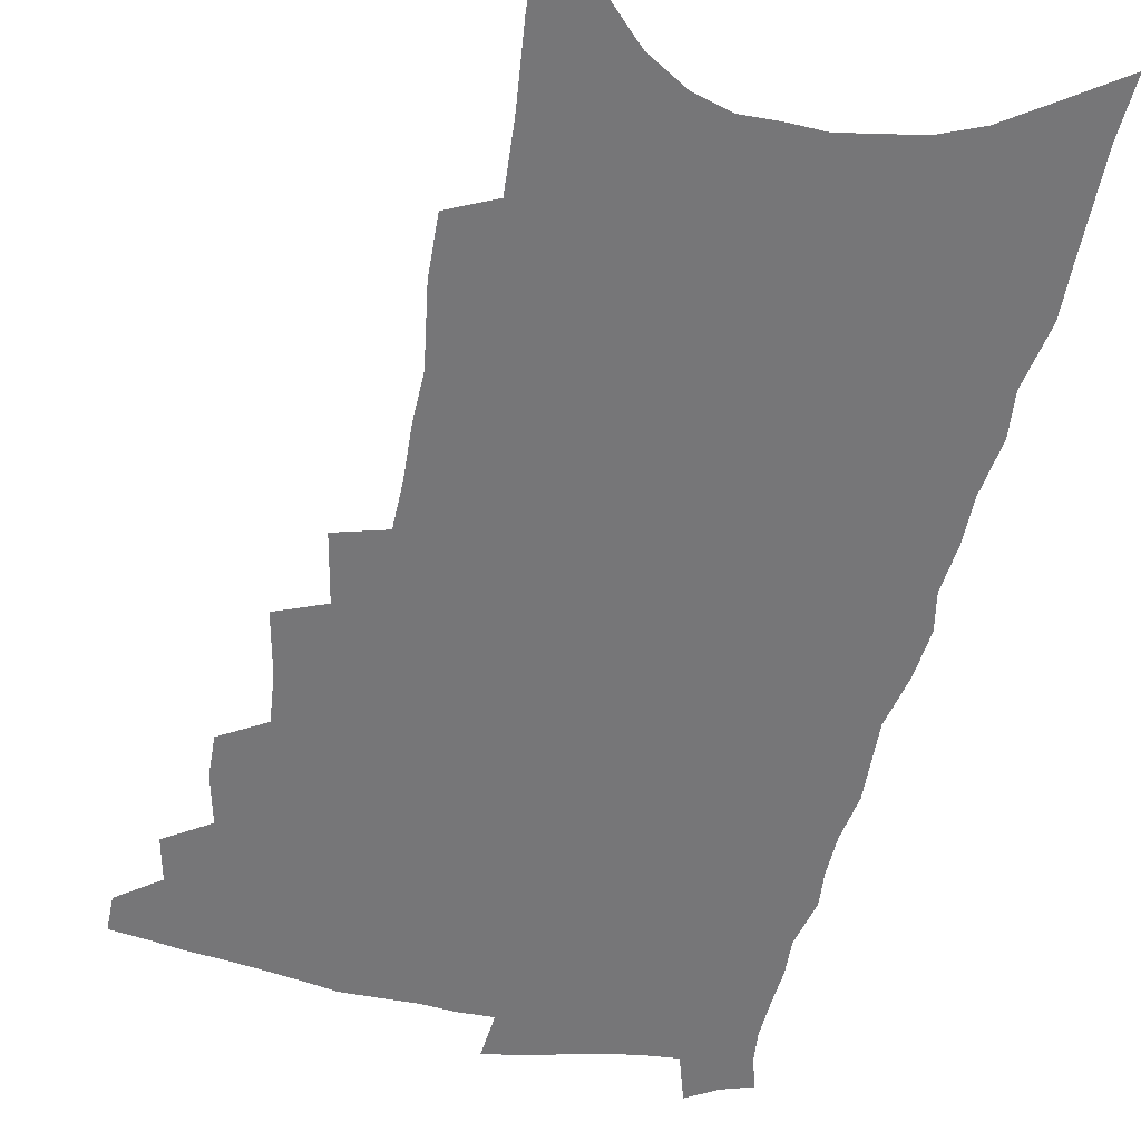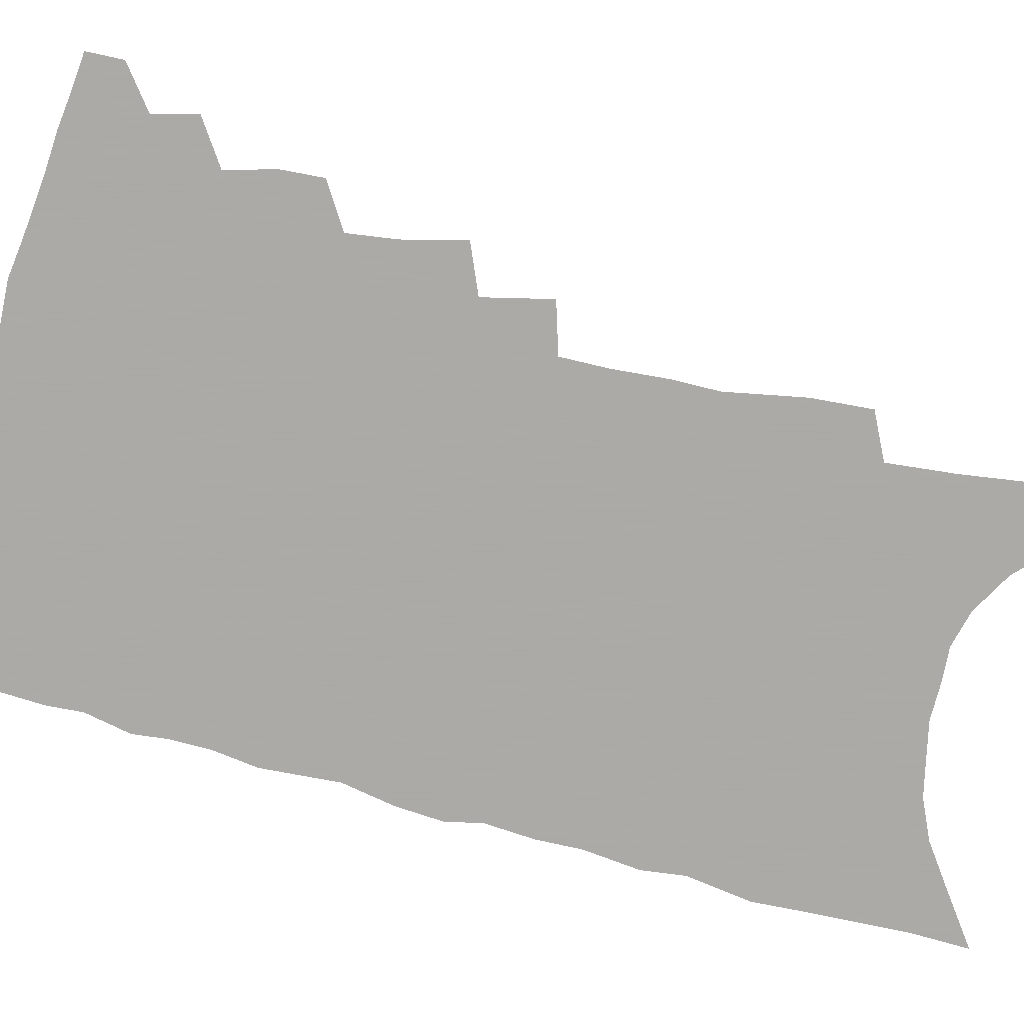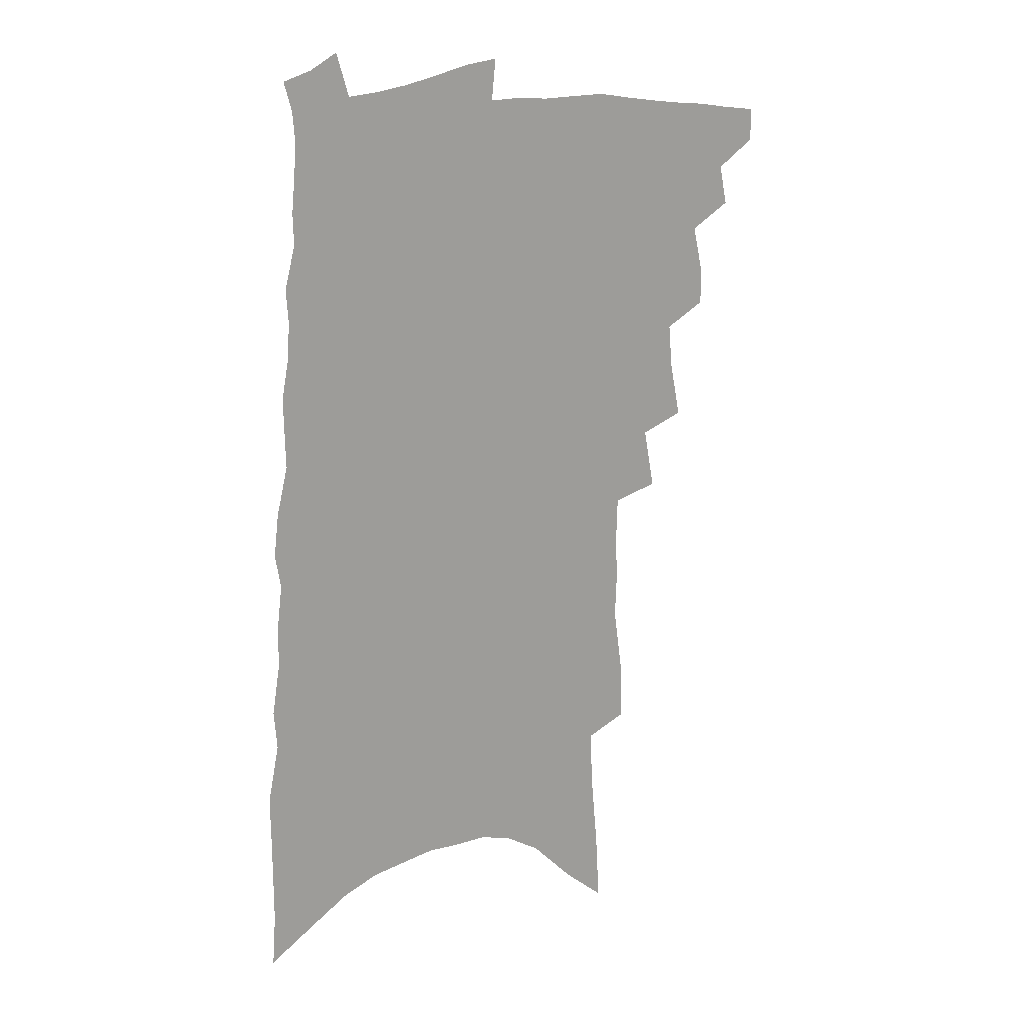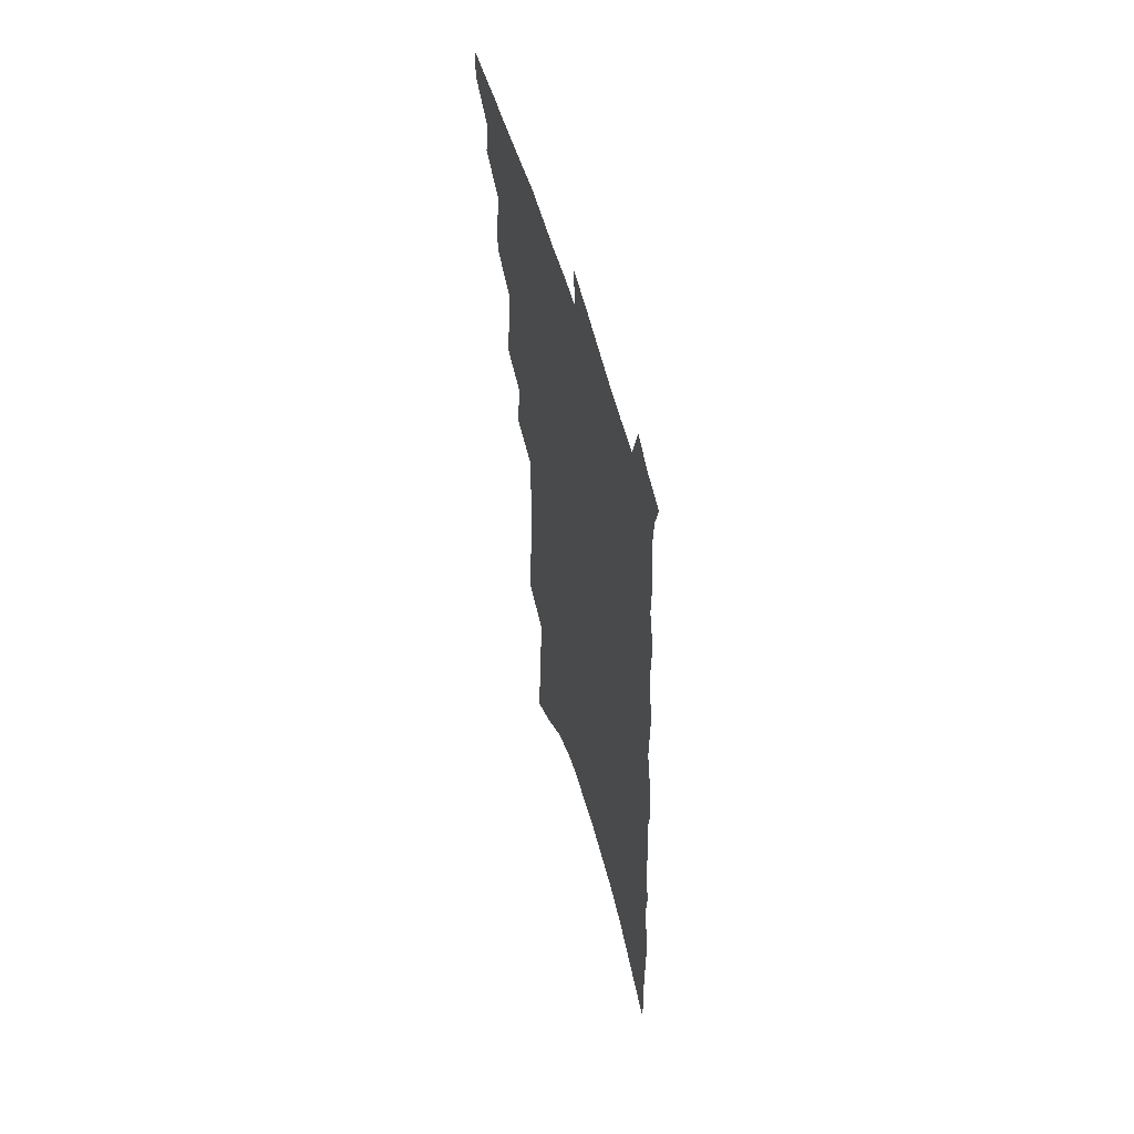
<metadata>
{"format":"obj","ext":"obj","renderer":"f3d","projection":"perspective","resolution":1024,"background":"white","views":[{"elev":-56.9,"azim":-11.1,"up":"+Z"},{"elev":-75.7,"azim":-101.9,"up":"+Z"},{"elev":19.3,"azim":150.0,"up":"+Y"},{"elev":58.7,"azim":74.1,"up":"+Y"}]}
</metadata>
<code>
v 489.2 480.1 0
v 489.1 492.9 0
v 500.8 454.3 0
v 504 469.7 0
v 503.5 482.4 0
v 502.4 494.8 0
v 512.3 412.3 0
v 512.6 427.1 0
v 516.5 444.7 0
v 517.6 458.8 0
v 518.1 471.9 0
v 516.4 484.3 0
v 514.5 497 0
v 522.2 364.3 0
v 526.6 386.2 0
v 528.1 403.5 0
v 530.9 421 0
v 531 434.9 0
v 532.1 449.2 0
v 532.9 462.3 0
v 531.1 473.8 0
v 529.6 485.8 0
v 527.3 498.5 0
v 534.9 333.8 0
v 539.4 357.9 0
v 540.9 376.4 0
v 542.6 394 0
v 543.5 409.6 0
v 543.1 422.6 0
v 543.2 435.8 0
v 544.4 450.4 0
v 544.5 463.3 0
v 543.3 475.3 0
v 541.7 487.5 0
v 539.7 500.3 0
v 548.8 226.7 0
v 549.4 247.9 0
v 553.3 276 0
v 552.7 292.9 0
v 553.3 312.3 0
v 552.9 329.2 0
v 553.5 347.7 0
v 554.3 365.5 0
v 554.9 381.8 0
v 556.1 398.4 0
v 555.9 411.7 0
v 556.1 425.4 0
v 557.3 439.9 0
v 556.9 452.1 0
v 557 464.6 0
v 555.4 476.9 0
v 554 489.1 0
v 552 502.3 0
v 559.7 138.2 0
v 561.3 166.2 0
v 563.9 195.3 0
v 565.2 219.5 0
v 565.4 240.9 0
v 566 262.1 0
v 566.6 282.6 0
v 567.7 303.4 0
v 566.9 319.5 0
v 567.5 337.6 0
v 566.8 352.7 0
v 567.9 370.9 0
v 568.5 386.9 0
v 567.7 399.6 0
v 569 415.2 0
v 569.5 429.1 0
v 569.4 441.6 0
v 569.7 454.3 0
v 568.6 466 0
v 568.3 477.7 0
v 566.7 490.1 0
v 564.2 504.6 0
v 576 152.3 0
v 576.2 176.4 0
v 580.7 211 0
v 580.8 232.4 0
v 580.8 252.9 0
v 579.4 268.8 0
v 579.9 289.1 0
v 581.2 311.1 0
v 581.1 327.6 0
v 580.5 342.6 0
v 580.7 359.4 0
v 580.2 373.7 0
v 581.2 390.7 0
v 581.4 404.5 0
v 580.7 416.5 0
v 581.6 431.2 0
v 581.6 443.4 0
v 581.3 455.2 0
v 580.7 466.7 0
v 580.4 478.4 0
v 578.9 491.1 0
v 577.3 504.6 0
v 593.4 170.7 0
v 594.8 198.9 0
v 594.2 218.4 0
v 593.8 238.4 0
v 593.6 259 0
v 593.1 277.2 0
v 593.1 295.5 0
v 592.7 311.7 0
v 593.5 333.1 0
v 592.5 345.2 0
v 592.7 362.3 0
v 592.5 377 0
v 592.5 391 0
v 593 406.3 0
v 592.7 418.7 0
v 592.9 431.4 0
v 593.1 444.1 0
v 592.8 455.7 0
v 592.7 467.4 0
v 592.2 479.3 0
v 591.2 491.8 0
v 590.3 504.5 0
v 607.6 179.6 0
v 607.6 203.6 0
v 607.3 225 0
v 606.6 243.8 0
v 605.7 260.4 0
v 604.8 276.6 0
v 605.3 298.6 0
v 605.3 317.4 0
v 604.9 332.3 0
v 604.4 348.1 0
v 604.5 365.1 0
v 604.4 379.5 0
v 604.2 392.8 0
v 604.3 407.1 0
v 604.6 420.6 0
v 604.5 432.7 0
v 604.6 444.8 0
v 604.6 456.2 0
v 604.6 467.8 0
v 604.6 479.4 0
v 604 491.4 0
v 602.5 505.7 0
v 620.8 183.6 0
v 620.2 207.6 0
v 619.5 226.9 0
v 618.9 245.8 0
v 618.4 266.3 0
v 617.7 284.9 0
v 617.1 298.2 0
v 616.8 320.5 0
v 616.4 334 0
v 616.1 351 0
v 615.9 365.4 0
v 615.7 379.3 0
v 615.7 394.7 0
v 615.6 408.2 0
v 615.7 421.1 0
v 615.8 433.2 0
v 615.8 444.6 0
v 616 456.4 0
v 616.6 468.3 0
v 616.5 479.4 0
v 616.1 491.3 0
v 614.9 505.5 0
v 613.2 521.6 0
v 633.7 183.4 0
v 632.7 207.5 0
v 631.7 231.5 0
v 631.2 247.6 0
v 630.3 267.5 0
v 629.8 283.4 0
v 629 302 0
v 628.5 318.6 0
v 628 335.1 0
v 627.4 351.9 0
v 627.3 364.7 0
v 627.1 380.2 0
v 626.9 394.4 0
v 626.7 407.9 0
v 626.6 420.7 0
v 627 434.6 0
v 627.1 445.3 0
v 627.4 456.4 0
v 627.7 468.1 0
v 627.9 479.3 0
v 627.9 491 0
v 627.3 504.6 0
v 625.9 520 0
v 646.7 184 0
v 645.1 208.9 0
v 644.9 226.4 0
v 643.8 245.7 0
v 642.4 266.8 0
v 641.7 283.8 0
v 640.6 302.5 0
v 639.9 319.6 0
v 639.9 333.2 0
v 639 350 0
v 638.6 365.5 0
v 638.5 379.3 0
v 638.2 393.5 0
v 638 407.1 0
v 637.6 421.4 0
v 638 433.1 0
v 638.2 444.6 0
v 638.5 456.2 0
v 638.8 468 0
v 639.2 479 0
v 639.7 490.4 0
v 640.7 501.4 0
v 639.2 516.9 0
v 660 181.9 0
v 658.5 204.7 0
v 657 226.9 0
v 656.5 243.1 0
v 654.5 265.5 0
v 654.3 280.7 0
v 652.3 301.8 0
v 651.7 317.6 0
v 651.5 332.3 0
v 650.7 348.6 0
v 650 364 0
v 650.5 376.8 0
v 649.8 391.6 0
v 650 404.1 0
v 648.9 419.5 0
v 649.1 431.8 0
v 649.7 443 0
v 649.7 455.6 0
v 649.8 467.4 0
v 650.6 478.4 0
v 651.2 489.7 0
v 651.9 501.1 0
v 652.1 514.1 0
v 673.4 179.6 0
v 672 201.1 0
v 670.5 222.2 0
v 669.3 241.1 0
v 668.2 259.7 0
v 666.8 278.7 0
v 664.9 298 0
v 663.7 314.9 0
v 664 329.1 0
v 662.8 346 0
v 663.2 359.5 0
v 662.5 374.3 0
v 661.2 390.1 0
v 661.5 402.7 0
v 660.1 418.2 0
v 660.7 430 0
v 660.8 442.3 0
v 661.4 453.9 0
v 661.2 466.2 0
v 661.6 478.1 0
v 662.7 489 0
v 663.5 500.6 0
v 664.7 512.2 0
v 687.8 173.9 0
v 687.1 193.6 0
v 685.3 214.9 0
v 683 236.4 0
v 681.4 255.7 0
v 680.5 273.5 0
v 678.6 292.3 0
v 678.8 307.3 0
v 676.2 326.7 0
v 676.6 340.7 0
v 675.2 356.9 0
v 675.3 370.7 0
v 673.7 386.6 0
v 674 399.8 0
v 673.3 413.8 0
v 672.9 427.2 0
v 672.4 440.4 0
v 673.3 452 0
v 672.3 465.6 0
v 673.1 476.8 0
v 673.8 488.1 0
v 675.4 499.5 0
v 676.8 511.3 0
v 681.6 528 0
v 704.8 162.9 0
v 703.4 184 0
v 702.2 204.2 0
v 700.9 224.1 0
v 697.3 246.7 0
v 696.4 264.7 0
v 694.5 283.6 0
v 692.7 301.6 0
v 692.3 317.7 0
v 692.1 333 0
v 692.3 347.7 0
v 689.6 365 0
v 688.8 379.9 0
v 689.4 393.1 0
v 687.7 408.3 0
v 688 421.4 0
v 685.4 436.7 0
v 687 448.4 0
v 684.6 463.1 0
v 684.5 475.2 0
v 685.9 486.4 0
v 687.1 498 0
v 688.1 509.4 0
v 692.3 522 0
v 722.5 151.3 0
v 721 172.6 0
v 721 191 0
v 721 209.3 0
v 721.1 227.2 0
v 716.6 250.3 0
v 717.8 266 0
v 714.6 286 0
v 714.3 302.4 0
v 712.2 320.1 0
v 714.4 333.5 0
v 712.4 350.4 0
v 708 369.4 0
v 708.3 383.3 0
v 708.5 397.3 0
v 705.5 413.6 0
v 704.8 427.7 0
v 705.6 440.4 0
v 701.4 456.9 0
v 701.7 469.5 0
v 700.4 482.8 0
v 699.4 496.1 0
v 700.3 507.6 0
v 703.4 518.7 0
f 4 5 1
f 1 5 2
f 5 6 2
f 9 10 3
f 3 10 4
f 10 11 4
f 4 11 5
f 11 12 5
f 5 12 6
f 12 13 6
f 16 17 7
f 7 17 8
f 17 18 8
f 8 18 9
f 18 19 9
f 9 19 10
f 19 20 10
f 10 20 11
f 20 21 11
f 11 21 12
f 21 22 12
f 12 22 13
f 22 23 13
f 25 26 14
f 14 26 15
f 26 27 15
f 15 27 16
f 27 28 16
f 16 28 17
f 28 29 17
f 17 29 18
f 29 30 18
f 18 30 19
f 30 31 19
f 19 31 20
f 31 32 20
f 20 32 21
f 32 33 21
f 21 33 22
f 33 34 22
f 22 34 23
f 34 35 23
f 41 42 24
f 24 42 25
f 42 43 25
f 25 43 26
f 43 44 26
f 26 44 27
f 44 45 27
f 27 45 28
f 45 46 28
f 28 46 29
f 46 47 29
f 29 47 30
f 47 48 30
f 30 48 31
f 48 49 31
f 31 49 32
f 49 50 32
f 32 50 33
f 50 51 33
f 33 51 34
f 51 52 34
f 34 52 35
f 52 53 35
f 57 58 36
f 36 58 37
f 58 59 37
f 37 59 38
f 59 60 38
f 38 60 39
f 60 61 39
f 39 61 40
f 61 62 40
f 40 62 41
f 62 63 41
f 41 63 42
f 63 64 42
f 42 64 43
f 64 65 43
f 43 65 44
f 65 66 44
f 44 66 45
f 66 67 45
f 45 67 46
f 67 68 46
f 46 68 47
f 68 69 47
f 47 69 48
f 69 70 48
f 48 70 49
f 70 71 49
f 49 71 50
f 71 72 50
f 50 72 51
f 72 73 51
f 51 73 52
f 73 74 52
f 52 74 53
f 74 75 53
f 54 76 55
f 76 77 55
f 55 77 56
f 77 78 56
f 56 78 57
f 78 79 57
f 57 79 58
f 79 80 58
f 58 80 59
f 80 81 59
f 59 81 60
f 81 82 60
f 60 82 61
f 82 83 61
f 61 83 62
f 83 84 62
f 62 84 63
f 84 85 63
f 63 85 64
f 85 86 64
f 64 86 65
f 86 87 65
f 65 87 66
f 87 88 66
f 66 88 67
f 88 89 67
f 67 89 68
f 89 90 68
f 68 90 69
f 90 91 69
f 69 91 70
f 91 92 70
f 70 92 71
f 92 93 71
f 71 93 72
f 93 94 72
f 72 94 73
f 94 95 73
f 73 95 74
f 95 96 74
f 74 96 75
f 96 97 75
f 76 98 77
f 98 99 77
f 77 99 78
f 99 100 78
f 78 100 79
f 100 101 79
f 79 101 80
f 101 102 80
f 80 102 81
f 102 103 81
f 81 103 82
f 103 104 82
f 82 104 83
f 104 105 83
f 83 105 84
f 105 106 84
f 84 106 85
f 106 107 85
f 85 107 86
f 107 108 86
f 86 108 87
f 108 109 87
f 87 109 88
f 109 110 88
f 88 110 89
f 110 111 89
f 89 111 90
f 111 112 90
f 90 112 91
f 112 113 91
f 91 113 92
f 113 114 92
f 92 114 93
f 114 115 93
f 93 115 94
f 115 116 94
f 94 116 95
f 116 117 95
f 95 117 96
f 117 118 96
f 96 118 97
f 118 119 97
f 98 120 99
f 120 121 99
f 99 121 100
f 121 122 100
f 100 122 101
f 122 123 101
f 101 123 102
f 123 124 102
f 102 124 103
f 124 125 103
f 103 125 104
f 125 126 104
f 104 126 105
f 126 127 105
f 105 127 106
f 127 128 106
f 106 128 107
f 128 129 107
f 107 129 108
f 129 130 108
f 108 130 109
f 130 131 109
f 109 131 110
f 131 132 110
f 110 132 111
f 132 133 111
f 111 133 112
f 133 134 112
f 112 134 113
f 134 135 113
f 113 135 114
f 135 136 114
f 114 136 115
f 136 137 115
f 115 137 116
f 137 138 116
f 116 138 117
f 138 139 117
f 117 139 118
f 139 140 118
f 118 140 119
f 140 141 119
f 120 142 121
f 142 143 121
f 121 143 122
f 143 144 122
f 122 144 123
f 144 145 123
f 123 145 124
f 145 146 124
f 124 146 125
f 146 147 125
f 125 147 126
f 147 148 126
f 126 148 127
f 148 149 127
f 127 149 128
f 149 150 128
f 128 150 129
f 150 151 129
f 129 151 130
f 151 152 130
f 130 152 131
f 152 153 131
f 131 153 132
f 153 154 132
f 132 154 133
f 154 155 133
f 133 155 134
f 155 156 134
f 134 156 135
f 156 157 135
f 135 157 136
f 157 158 136
f 136 158 137
f 158 159 137
f 137 159 138
f 159 160 138
f 138 160 139
f 160 161 139
f 139 161 140
f 161 162 140
f 140 162 141
f 162 163 141
f 142 165 143
f 165 166 143
f 143 166 144
f 166 167 144
f 144 167 145
f 167 168 145
f 145 168 146
f 168 169 146
f 146 169 147
f 169 170 147
f 147 170 148
f 170 171 148
f 148 171 149
f 171 172 149
f 149 172 150
f 172 173 150
f 150 173 151
f 173 174 151
f 151 174 152
f 174 175 152
f 152 175 153
f 175 176 153
f 153 176 154
f 176 177 154
f 154 177 155
f 177 178 155
f 155 178 156
f 178 179 156
f 156 179 157
f 179 180 157
f 157 180 158
f 180 181 158
f 158 181 159
f 181 182 159
f 159 182 160
f 182 183 160
f 160 183 161
f 183 184 161
f 161 184 162
f 184 185 162
f 162 185 163
f 185 186 163
f 163 186 164
f 186 187 164
f 165 188 166
f 188 189 166
f 166 189 167
f 189 190 167
f 167 190 168
f 190 191 168
f 168 191 169
f 191 192 169
f 169 192 170
f 192 193 170
f 170 193 171
f 193 194 171
f 171 194 172
f 194 195 172
f 172 195 173
f 195 196 173
f 173 196 174
f 196 197 174
f 174 197 175
f 197 198 175
f 175 198 176
f 198 199 176
f 176 199 177
f 199 200 177
f 177 200 178
f 200 201 178
f 178 201 179
f 201 202 179
f 179 202 180
f 202 203 180
f 180 203 181
f 203 204 181
f 181 204 182
f 204 205 182
f 182 205 183
f 205 206 183
f 183 206 184
f 206 207 184
f 184 207 185
f 207 208 185
f 185 208 186
f 208 209 186
f 186 209 187
f 209 210 187
f 188 211 189
f 211 212 189
f 189 212 190
f 212 213 190
f 190 213 191
f 213 214 191
f 191 214 192
f 214 215 192
f 192 215 193
f 215 216 193
f 193 216 194
f 216 217 194
f 194 217 195
f 217 218 195
f 195 218 196
f 218 219 196
f 196 219 197
f 219 220 197
f 197 220 198
f 220 221 198
f 198 221 199
f 221 222 199
f 199 222 200
f 222 223 200
f 200 223 201
f 223 224 201
f 201 224 202
f 224 225 202
f 202 225 203
f 225 226 203
f 203 226 204
f 226 227 204
f 204 227 205
f 227 228 205
f 205 228 206
f 228 229 206
f 206 229 207
f 229 230 207
f 207 230 208
f 230 231 208
f 208 231 209
f 231 232 209
f 209 232 210
f 232 233 210
f 211 234 212
f 234 235 212
f 212 235 213
f 235 236 213
f 213 236 214
f 236 237 214
f 214 237 215
f 237 238 215
f 215 238 216
f 238 239 216
f 216 239 217
f 239 240 217
f 217 240 218
f 240 241 218
f 218 241 219
f 241 242 219
f 219 242 220
f 242 243 220
f 220 243 221
f 243 244 221
f 221 244 222
f 244 245 222
f 222 245 223
f 245 246 223
f 223 246 224
f 246 247 224
f 224 247 225
f 247 248 225
f 225 248 226
f 248 249 226
f 226 249 227
f 249 250 227
f 227 250 228
f 250 251 228
f 228 251 229
f 251 252 229
f 229 252 230
f 252 253 230
f 230 253 231
f 253 254 231
f 231 254 232
f 254 255 232
f 232 255 233
f 255 256 233
f 234 257 235
f 257 258 235
f 235 258 236
f 258 259 236
f 236 259 237
f 259 260 237
f 237 260 238
f 260 261 238
f 238 261 239
f 261 262 239
f 239 262 240
f 262 263 240
f 240 263 241
f 263 264 241
f 241 264 242
f 264 265 242
f 242 265 243
f 265 266 243
f 243 266 244
f 266 267 244
f 244 267 245
f 267 268 245
f 245 268 246
f 268 269 246
f 246 269 247
f 269 270 247
f 247 270 248
f 270 271 248
f 248 271 249
f 271 272 249
f 249 272 250
f 272 273 250
f 250 273 251
f 273 274 251
f 251 274 252
f 274 275 252
f 252 275 253
f 275 276 253
f 253 276 254
f 276 277 254
f 254 277 255
f 277 278 255
f 255 278 256
f 278 279 256
f 257 281 258
f 281 282 258
f 258 282 259
f 282 283 259
f 259 283 260
f 283 284 260
f 260 284 261
f 284 285 261
f 261 285 262
f 285 286 262
f 262 286 263
f 286 287 263
f 263 287 264
f 287 288 264
f 264 288 265
f 288 289 265
f 265 289 266
f 289 290 266
f 266 290 267
f 290 291 267
f 267 291 268
f 291 292 268
f 268 292 269
f 292 293 269
f 269 293 270
f 293 294 270
f 270 294 271
f 294 295 271
f 271 295 272
f 295 296 272
f 272 296 273
f 296 297 273
f 273 297 274
f 297 298 274
f 274 298 275
f 298 299 275
f 275 299 276
f 299 300 276
f 276 300 277
f 300 301 277
f 277 301 278
f 301 302 278
f 278 302 279
f 302 303 279
f 279 303 280
f 303 304 280
f 281 305 282
f 305 306 282
f 282 306 283
f 306 307 283
f 283 307 284
f 307 308 284
f 284 308 285
f 308 309 285
f 285 309 286
f 309 310 286
f 286 310 287
f 310 311 287
f 287 311 288
f 311 312 288
f 288 312 289
f 312 313 289
f 289 313 290
f 313 314 290
f 290 314 291
f 314 315 291
f 291 315 292
f 315 316 292
f 292 316 293
f 316 317 293
f 293 317 294
f 317 318 294
f 294 318 295
f 318 319 295
f 295 319 296
f 319 320 296
f 296 320 297
f 320 321 297
f 297 321 298
f 321 322 298
f 298 322 299
f 322 323 299
f 299 323 300
f 323 324 300
f 300 324 301
f 324 325 301
f 301 325 302
f 325 326 302
f 302 326 303
f 326 327 303
f 303 327 304
f 327 328 304

</code>
